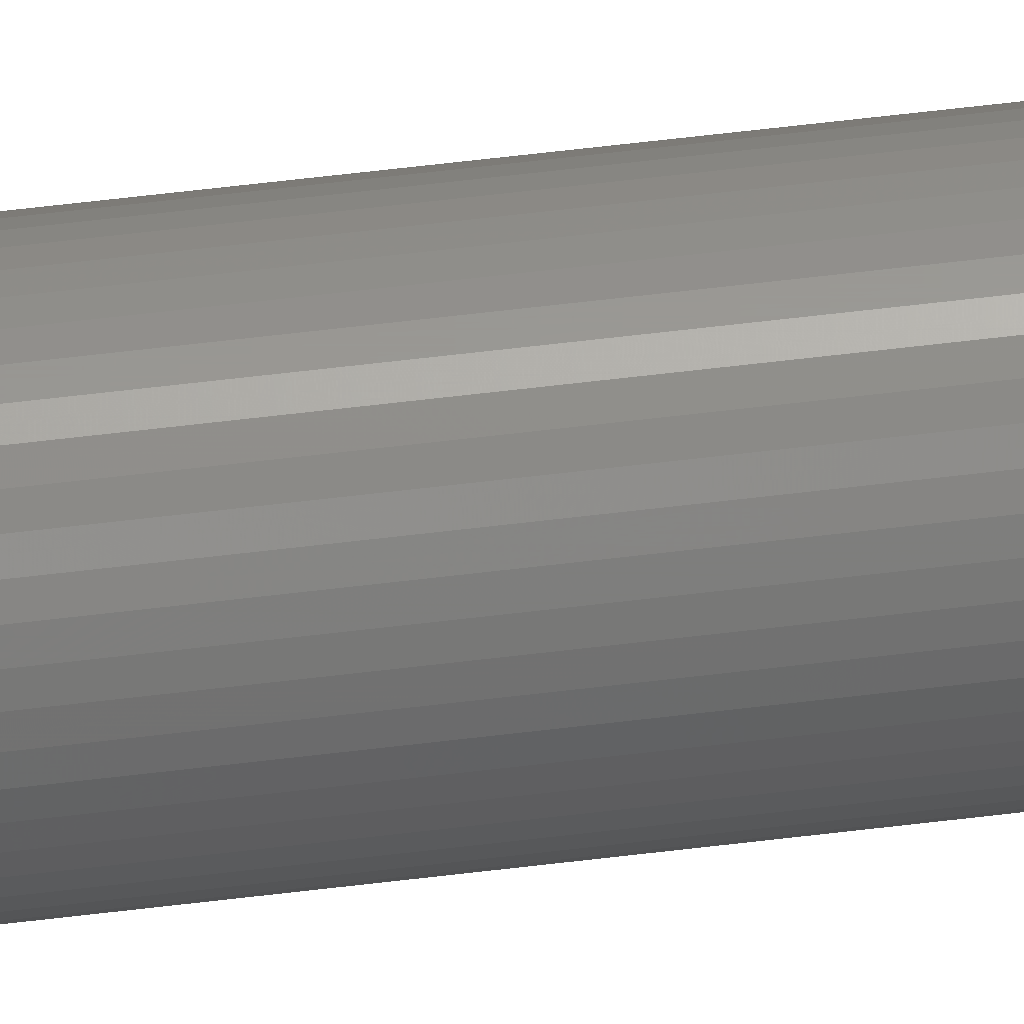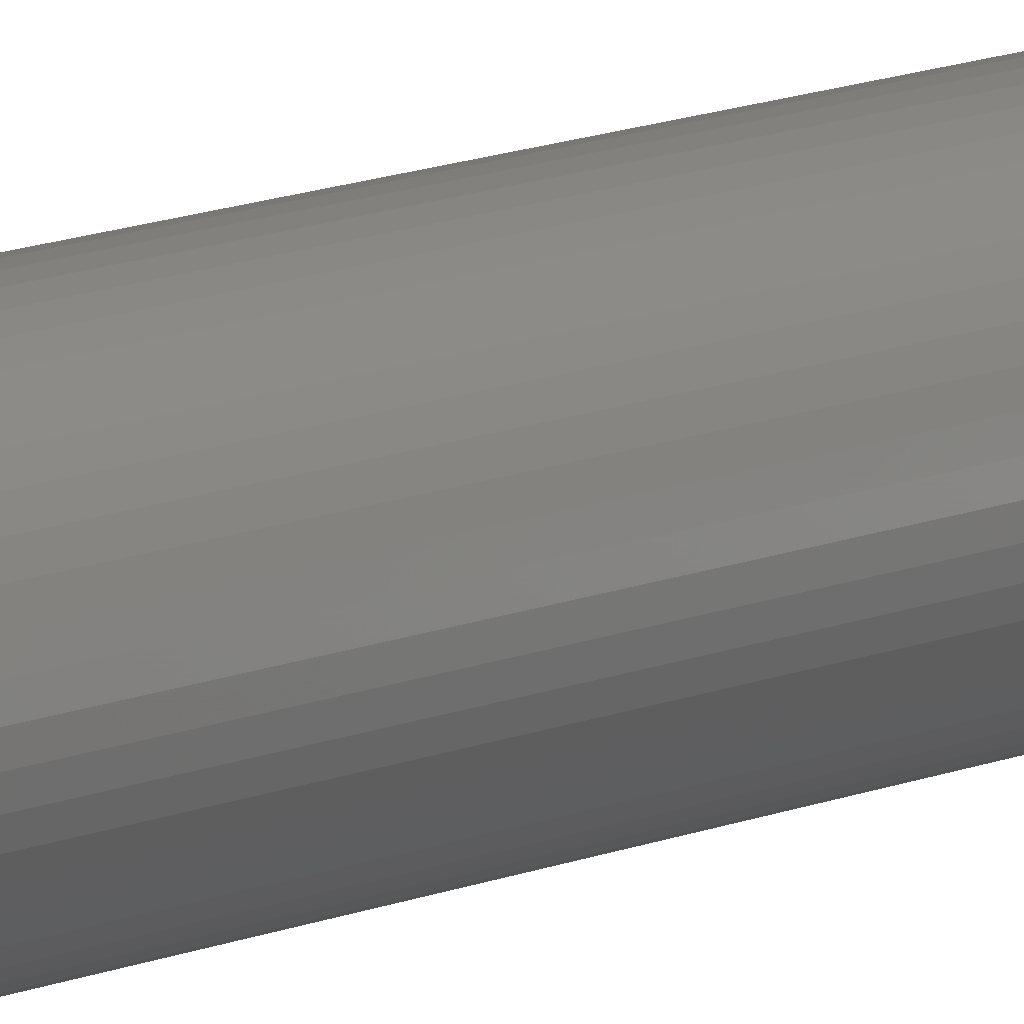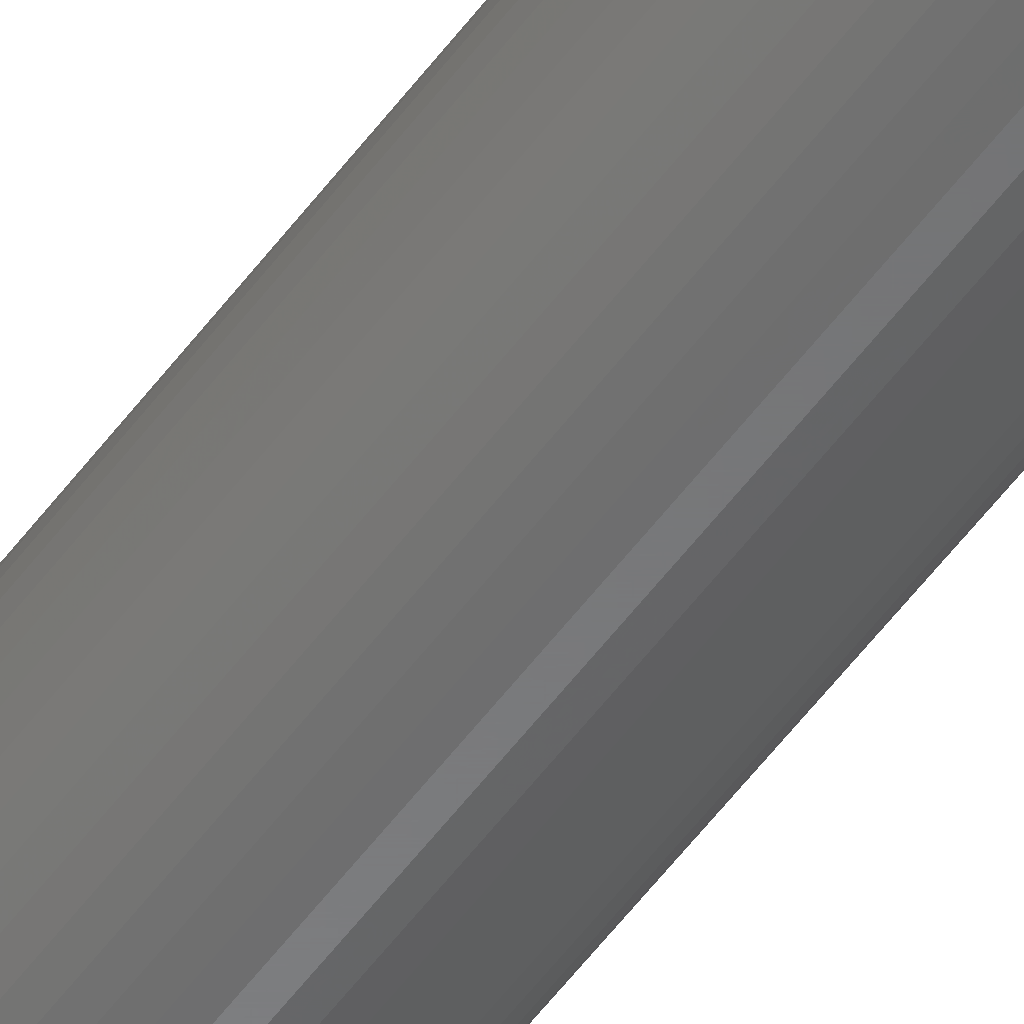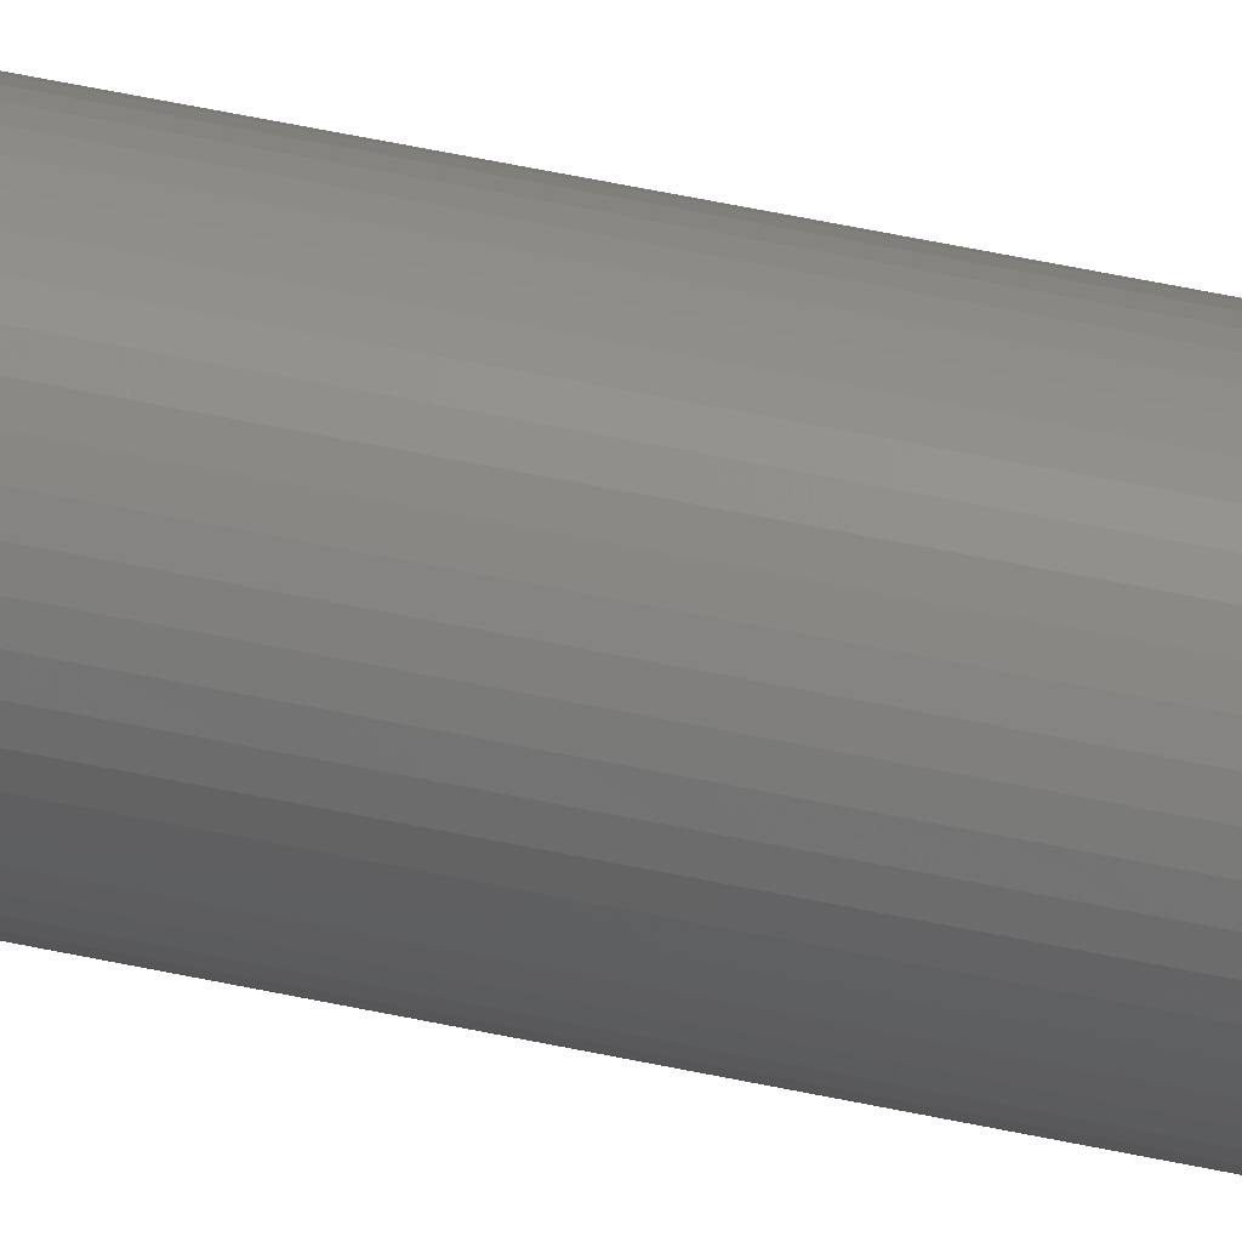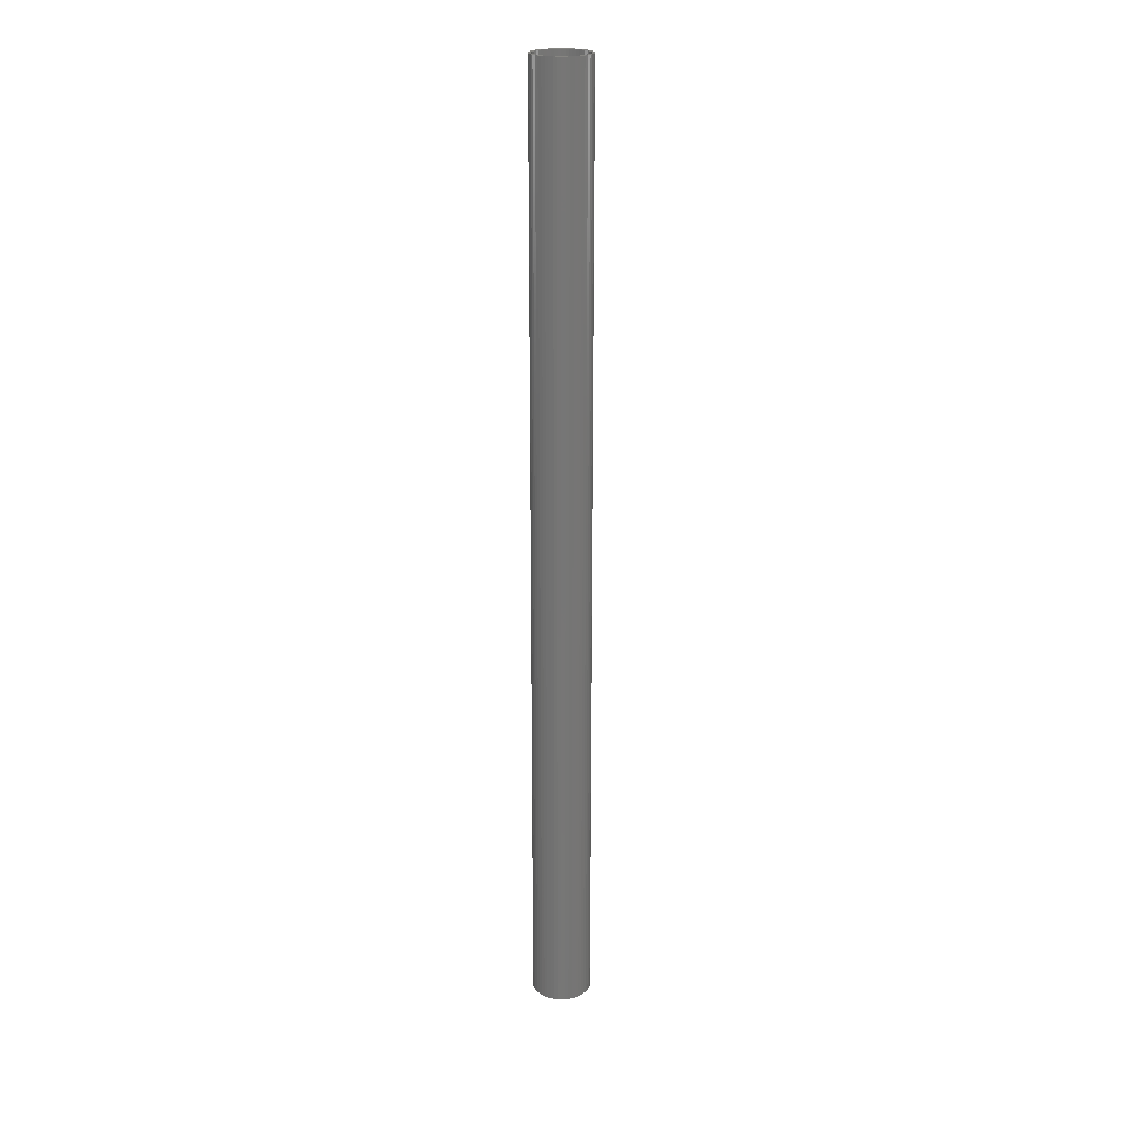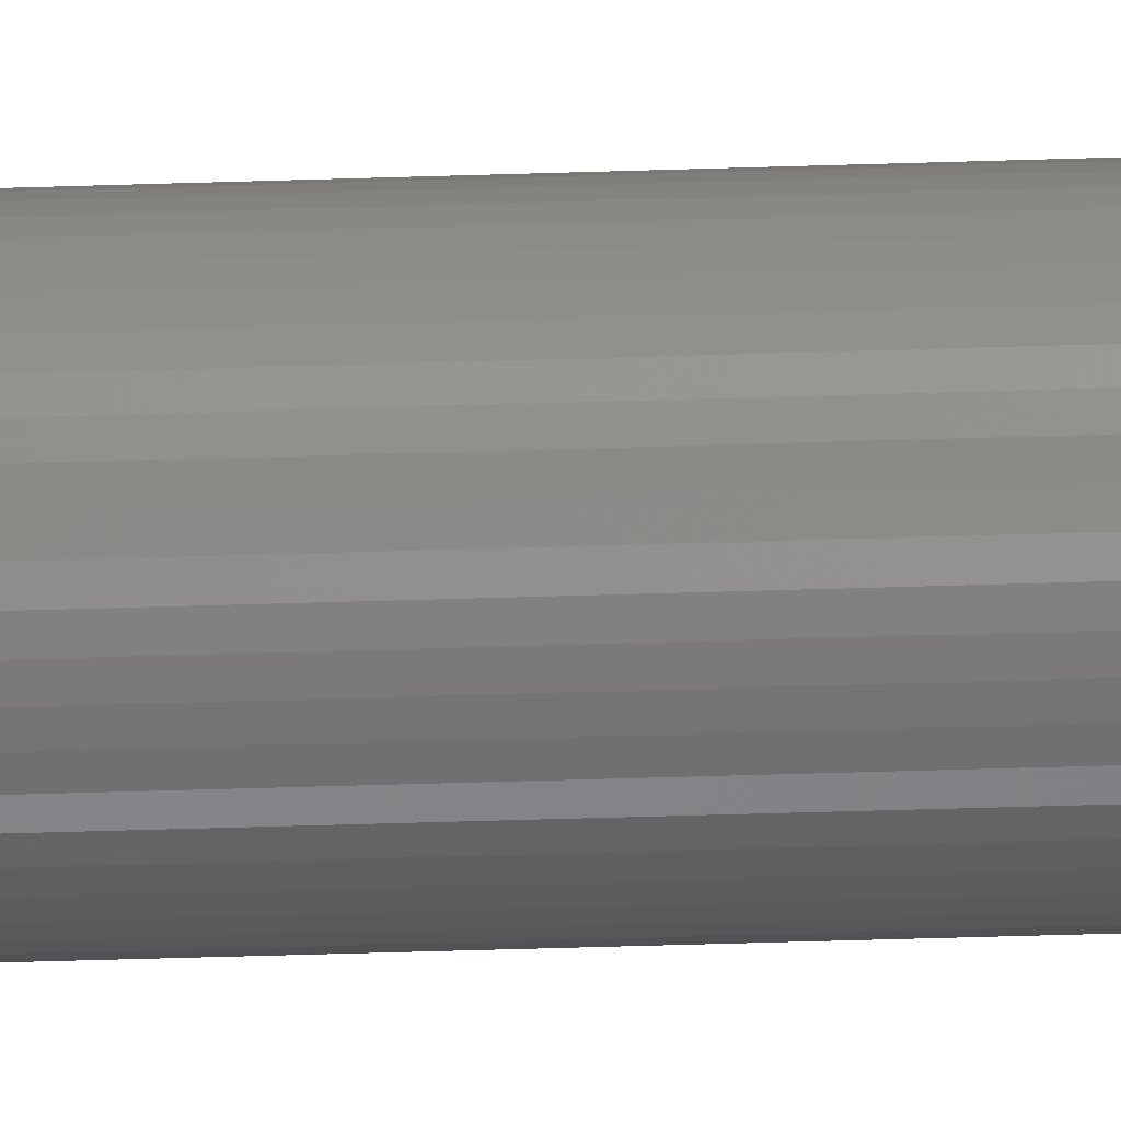
<metadata>
{"format":"stl","ext":"stl","renderer":"f3d","projection":"perspective","resolution":1024,"background":"white","views":[{"elev":59.3,"azim":-97.2,"up":"+Y"},{"elev":10.2,"azim":39.3,"up":"+Y"},{"elev":-55.2,"azim":-35.8,"up":"+Y"},{"elev":46.8,"azim":-75.7,"up":"+Y"},{"elev":21.4,"azim":162.1,"up":"+Z"},{"elev":-30.8,"azim":93.0,"up":"+Y"}]}
</metadata>
<code>
# stl→obj: 200 verts, 400 faces
v 1.5 0 24
v 1.488 0.188 -24
v 1.488 0.188 24
v 1.5 0 -24
v -1.5 0 -24
v -1.488 0.188 24
v -1.488 0.188 -24
v -1.5 0 24
v 0.09418 1.497 -24
v -0.09418 1.497 24
v 0.09418 1.497 24
v -0.09418 1.497 -24
v 1.093 1.027 -24
v 0.9561 1.156 24
v 1.093 1.027 24
v 0.9561 1.156 -24
v -0.9561 1.156 -24
v -1.093 1.027 24
v -0.9561 1.156 24
v -1.093 1.027 -24
v -0.4635 1.427 -24
v -0.6387 1.357 24
v -0.4635 1.427 24
v -0.6387 1.357 -24
v 1.395 0.5522 24
v 1.314 0.7226 -24
v 1.314 0.7226 24
v 1.395 0.5522 -24
v 1.453 0.373 -24
v 1.453 0.373 24
v 0.6387 1.357 -24
v 0.4635 1.427 24
v 0.6387 1.357 24
v 0.4635 1.427 -24
v 0.2811 1.473 24
v 0.2811 1.473 -24
v 0.8037 1.266 24
v 0.8037 1.266 -24
v -1.395 0.5522 -24
v -1.314 0.7226 24
v -1.314 0.7226 -24
v -1.395 0.5522 24
v -1.214 0.8817 24
v -1.214 0.8817 -24
v -1.453 0.373 -24
v -1.453 0.373 24
v -0.8037 1.266 -24
v -0.8037 1.266 24
v -0.2811 1.473 24
v -0.2811 1.473 -24
v 1.488 -0.188 24
v 1.488 -0.188 -24
v -0.4635 -1.427 -24
v -0.2811 -1.473 24
v -0.4635 -1.427 24
v -0.2811 -1.473 -24
v -1.314 -0.7226 -24
v -1.395 -0.5522 24
v -1.395 -0.5522 -24
v -1.314 -0.7226 24
v 0.09418 -1.497 -24
v 0.2811 -1.473 24
v 0.09418 -1.497 24
v 0.2811 -1.473 -24
v 1.214 0.8817 24
v 1.214 0.8817 -24
v 1.395 -0.5522 24
v 1.453 -0.373 -24
v 1.453 -0.373 24
v 1.395 -0.5522 -24
v -0.09418 -1.497 24
v -0.09418 -1.497 -24
v -1.453 -0.373 24
v -1.453 -0.373 -24
v 0.4635 -1.427 -24
v 0.6387 -1.357 24
v 0.4635 -1.427 24
v 0.6387 -1.357 -24
v 1.35 0 24
v 1.339 0.1692 24
v 1.308 0.3357 24
v 1.339 -0.1692 24
v 1.255 0.497 24
v 1.183 0.6504 24
v 1.092 0.7935 24
v 0.9841 0.9241 24
v 0.8605 1.04 24
v 0.7234 1.14 24
v 0.5748 1.222 24
v 0.4172 1.284 24
v 0.253 1.326 24
v 0.08477 1.347 24
v -0.08477 1.347 24
v -0.253 1.326 24
v -0.4172 1.284 24
v -0.5748 1.222 24
v -0.7234 1.14 24
v -0.8605 1.04 24
v -0.9841 0.9241 24
v -1.092 0.7935 24
v -1.183 0.6504 24
v -1.255 0.497 24
v -1.308 0.3357 24
v -1.339 0.1692 24
v 1.308 -0.3357 24
v 1.255 -0.497 24
v 1.314 -0.7226 24
v 1.183 -0.6504 24
v 1.214 -0.8817 24
v 1.092 -0.7935 24
v 1.093 -1.027 24
v 0.9841 -0.9241 24
v 0.9561 -1.156 24
v 0.8605 -1.04 24
v 0.8037 -1.266 24
v 0.7234 -1.14 24
v 0.5748 -1.222 24
v 0.4172 -1.284 24
v 0.253 -1.326 24
v 0.08477 -1.347 24
v -0.08477 -1.347 24
v -0.253 -1.326 24
v -0.4172 -1.284 24
v -0.5748 -1.222 24
v -0.6387 -1.357 24
v -0.7234 -1.14 24
v -0.8037 -1.266 24
v -0.8605 -1.04 24
v -0.9561 -1.156 24
v -0.9841 -0.9241 24
v -1.093 -1.027 24
v -1.092 -0.7935 24
v -1.214 -0.8817 24
v -1.183 -0.6504 24
v -1.255 -0.497 24
v -1.308 -0.3357 24
v -1.339 -0.1692 24
v -1.488 -0.188 24
v -1.35 0 24
v 0.8037 -1.266 -24
v 0.9561 -1.156 -24
v 1.093 -1.027 -24
v 1.314 -0.7226 -24
v 1.214 -0.8817 -24
v -0.6387 -1.357 -24
v -1.093 -1.027 -24
v -0.9561 -1.156 -24
v -1.488 -0.188 -24
v -0.8037 -1.266 -24
v -1.214 -0.8817 -24
v 1.35 0 -24
v 1.339 -0.1692 -24
v 1.308 -0.3357 -24
v 1.339 0.1692 -24
v 1.255 -0.497 -24
v 1.183 -0.6504 -24
v 1.092 -0.7935 -24
v 0.9841 -0.9241 -24
v 0.8605 -1.04 -24
v 0.7234 -1.14 -24
v 0.5748 -1.222 -24
v 0.4172 -1.284 -24
v 0.253 -1.326 -24
v 0.08477 -1.347 -24
v -0.08477 -1.347 -24
v -0.253 -1.326 -24
v -0.4172 -1.284 -24
v -0.5748 -1.222 -24
v -0.7234 -1.14 -24
v -0.8605 -1.04 -24
v -0.9841 -0.9241 -24
v -1.092 -0.7935 -24
v -1.183 -0.6504 -24
v -1.255 -0.497 -24
v -1.308 -0.3357 -24
v -1.339 -0.1692 -24
v 1.308 0.3357 -24
v 1.255 0.497 -24
v 1.183 0.6504 -24
v 1.092 0.7935 -24
v 0.9841 0.9241 -24
v 0.8605 1.04 -24
v 0.7234 1.14 -24
v 0.5748 1.222 -24
v 0.4172 1.284 -24
v 0.253 1.326 -24
v 0.08477 1.347 -24
v -0.08477 1.347 -24
v -0.253 1.326 -24
v -0.4172 1.284 -24
v -0.5748 1.222 -24
v -0.7234 1.14 -24
v -0.8605 1.04 -24
v -0.9841 0.9241 -24
v -1.092 0.7935 -24
v -1.183 0.6504 -24
v -1.255 0.497 -24
v -1.308 0.3357 -24
v -1.339 0.1692 -24
v -1.35 0 -24
f 1 2 3
f 2 1 4
f 5 6 7
f 6 5 8
f 9 10 11
f 10 9 12
f 13 14 15
f 14 13 16
f 17 18 19
f 18 17 20
f 21 22 23
f 22 21 24
f 25 26 27
f 26 25 28
f 3 29 30
f 29 3 2
f 31 32 33
f 32 31 34
f 34 35 32
f 35 34 36
f 16 37 14
f 37 16 38
f 39 40 41
f 40 39 42
f 41 43 44
f 43 41 40
f 45 42 39
f 42 45 46
f 47 19 48
f 19 47 17
f 12 49 10
f 49 12 50
f 51 4 1
f 4 51 52
f 53 54 55
f 54 53 56
f 57 58 59
f 58 57 60
f 61 62 63
f 62 61 64
f 30 28 25
f 28 30 29
f 65 13 15
f 13 65 66
f 27 66 65
f 66 27 26
f 36 11 35
f 11 36 9
f 38 33 37
f 33 38 31
f 67 68 69
f 68 67 70
f 69 52 51
f 52 69 68
f 56 71 54
f 71 56 72
f 59 73 74
f 73 59 58
f 75 76 77
f 76 75 78
f 64 77 62
f 77 64 75
f 44 18 20
f 18 44 43
f 79 1 3
f 80 3 30
f 1 79 51
f 81 30 25
f 82 51 79
f 51 82 69
f 3 80 79
f 83 25 27
f 30 81 80
f 25 83 81
f 84 27 65
f 27 84 83
f 85 65 15
f 65 85 84
f 15 86 85
f 14 86 15
f 14 87 86
f 37 87 14
f 37 88 87
f 33 88 37
f 33 89 88
f 32 89 33
f 32 90 89
f 35 90 32
f 35 91 90
f 11 91 35
f 11 92 91
f 11 93 92
f 10 93 11
f 10 94 93
f 49 94 10
f 49 95 94
f 23 95 49
f 23 96 95
f 22 96 23
f 22 97 96
f 48 97 22
f 48 98 97
f 19 98 48
f 19 99 98
f 18 99 19
f 99 18 100
f 43 100 18
f 100 43 101
f 40 101 43
f 101 40 102
f 42 102 40
f 102 42 103
f 46 103 42
f 103 46 104
f 105 69 82
f 69 105 67
f 106 67 105
f 67 106 107
f 108 107 106
f 107 108 109
f 110 109 108
f 109 110 111
f 112 111 110
f 112 113 111
f 114 113 112
f 114 115 113
f 116 115 114
f 116 76 115
f 117 76 116
f 117 77 76
f 118 77 117
f 118 62 77
f 119 62 118
f 119 63 62
f 120 63 119
f 121 63 120
f 121 71 63
f 122 71 121
f 122 54 71
f 123 54 122
f 123 55 54
f 124 55 123
f 124 125 55
f 126 125 124
f 126 127 125
f 128 127 126
f 128 129 127
f 130 129 128
f 131 130 132
f 130 131 129
f 133 132 134
f 132 133 131
f 60 134 135
f 58 135 136
f 134 60 133
f 73 136 137
f 138 137 139
f 6 104 46
f 135 58 60
f 104 6 139
f 136 73 58
f 8 139 6
f 137 138 73
f 139 8 138
f 7 46 45
f 46 7 6
f 24 48 22
f 48 24 47
f 50 23 49
f 23 50 21
f 78 115 76
f 115 78 140
f 141 111 113
f 111 141 142
f 107 70 67
f 70 107 143
f 111 144 109
f 144 111 142
f 145 55 125
f 55 145 53
f 146 129 131
f 129 146 147
f 148 8 5
f 8 148 138
f 74 138 148
f 138 74 73
f 140 113 115
f 113 140 141
f 109 143 107
f 143 109 144
f 72 63 71
f 63 72 61
f 147 127 129
f 127 147 149
f 150 60 57
f 60 150 133
f 151 4 52
f 152 52 68
f 4 151 2
f 153 68 70
f 154 2 151
f 2 154 29
f 52 152 151
f 155 70 143
f 68 153 152
f 70 155 153
f 156 143 144
f 143 156 155
f 157 144 142
f 144 157 156
f 142 158 157
f 141 158 142
f 141 159 158
f 140 159 141
f 140 160 159
f 78 160 140
f 78 161 160
f 75 161 78
f 75 162 161
f 64 162 75
f 64 163 162
f 61 163 64
f 61 164 163
f 61 165 164
f 72 165 61
f 72 166 165
f 56 166 72
f 56 167 166
f 53 167 56
f 53 168 167
f 145 168 53
f 145 169 168
f 149 169 145
f 149 170 169
f 147 170 149
f 147 171 170
f 146 171 147
f 171 146 172
f 150 172 146
f 172 150 173
f 57 173 150
f 173 57 174
f 59 174 57
f 174 59 175
f 74 175 59
f 175 74 176
f 177 29 154
f 29 177 28
f 178 28 177
f 28 178 26
f 179 26 178
f 26 179 66
f 180 66 179
f 66 180 13
f 181 13 180
f 181 16 13
f 182 16 181
f 182 38 16
f 183 38 182
f 183 31 38
f 184 31 183
f 184 34 31
f 185 34 184
f 185 36 34
f 186 36 185
f 186 9 36
f 187 9 186
f 188 9 187
f 188 12 9
f 189 12 188
f 189 50 12
f 190 50 189
f 190 21 50
f 191 21 190
f 191 24 21
f 192 24 191
f 192 47 24
f 193 47 192
f 193 17 47
f 194 17 193
f 20 194 195
f 194 20 17
f 44 195 196
f 195 44 20
f 41 196 197
f 39 197 198
f 196 41 44
f 45 198 199
f 7 199 200
f 148 176 74
f 197 39 41
f 176 148 200
f 198 45 39
f 5 200 148
f 199 7 45
f 200 5 7
f 146 133 150
f 133 146 131
f 149 125 127
f 125 149 145
f 179 85 180
f 85 179 84
f 185 89 90
f 89 185 184
f 191 95 96
f 95 191 190
f 102 196 101
f 196 102 197
f 152 79 151
f 79 152 82
f 188 92 93
f 92 188 187
f 183 87 88
f 87 183 182
f 139 199 104
f 199 139 200
f 100 194 99
f 194 100 195
f 190 94 95
f 94 190 189
f 194 98 99
f 98 194 193
f 182 86 87
f 86 182 181
f 186 90 91
f 90 186 185
f 187 91 92
f 91 187 186
f 184 88 89
f 88 184 183
f 103 197 102
f 197 103 198
f 104 198 103
f 198 104 199
f 101 195 100
f 195 101 196
f 189 93 94
f 93 189 188
f 193 97 98
f 97 193 192
f 192 96 97
f 96 192 191
f 151 80 154
f 80 151 79
f 153 82 152
f 82 153 105
f 164 121 120
f 121 164 165
f 160 117 116
f 117 160 161
f 178 84 179
f 84 178 83
f 177 83 178
f 83 177 81
f 154 81 177
f 81 154 80
f 180 86 181
f 86 180 85
f 158 110 157
f 110 158 112
f 157 108 156
f 108 157 110
f 156 106 155
f 106 156 108
f 132 173 134
f 173 132 172
f 163 120 119
f 120 163 164
f 161 118 117
f 118 161 162
f 158 114 112
f 114 158 159
f 159 116 114
f 116 159 160
f 155 105 153
f 105 155 106
f 169 128 126
f 128 169 170
f 166 123 122
f 123 166 167
f 165 122 121
f 122 165 166
f 135 175 136
f 175 135 174
f 136 176 137
f 176 136 175
f 137 200 139
f 200 137 176
f 134 174 135
f 174 134 173
f 130 172 132
f 172 130 171
f 170 130 128
f 130 170 171
f 162 119 118
f 119 162 163
f 168 126 124
f 126 168 169
f 167 124 123
f 124 167 168

</code>
